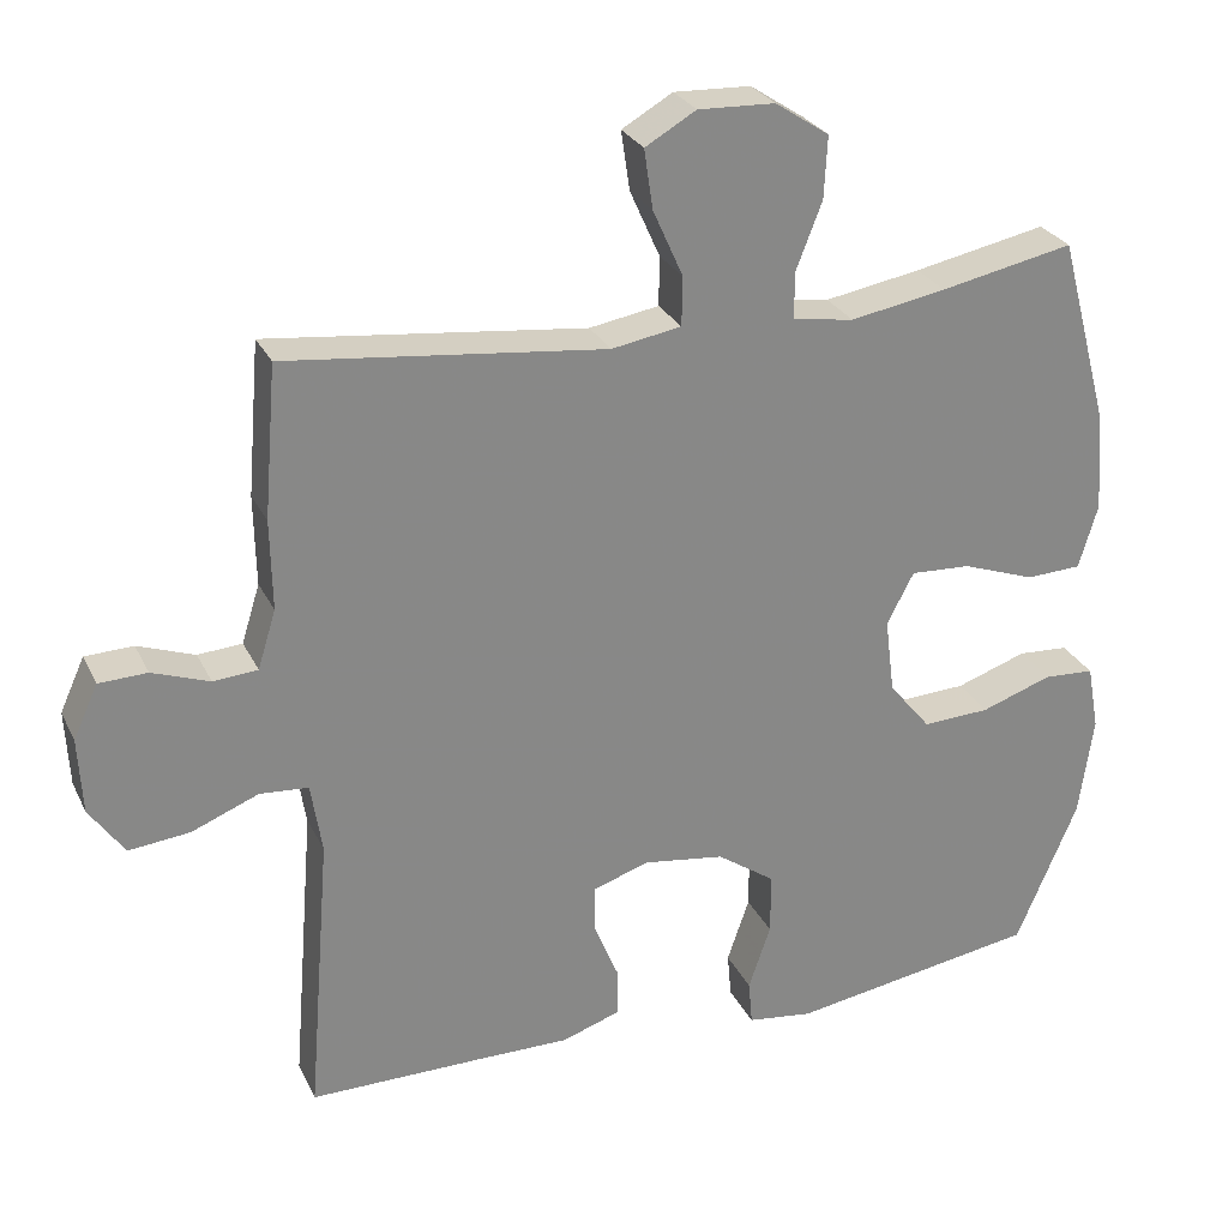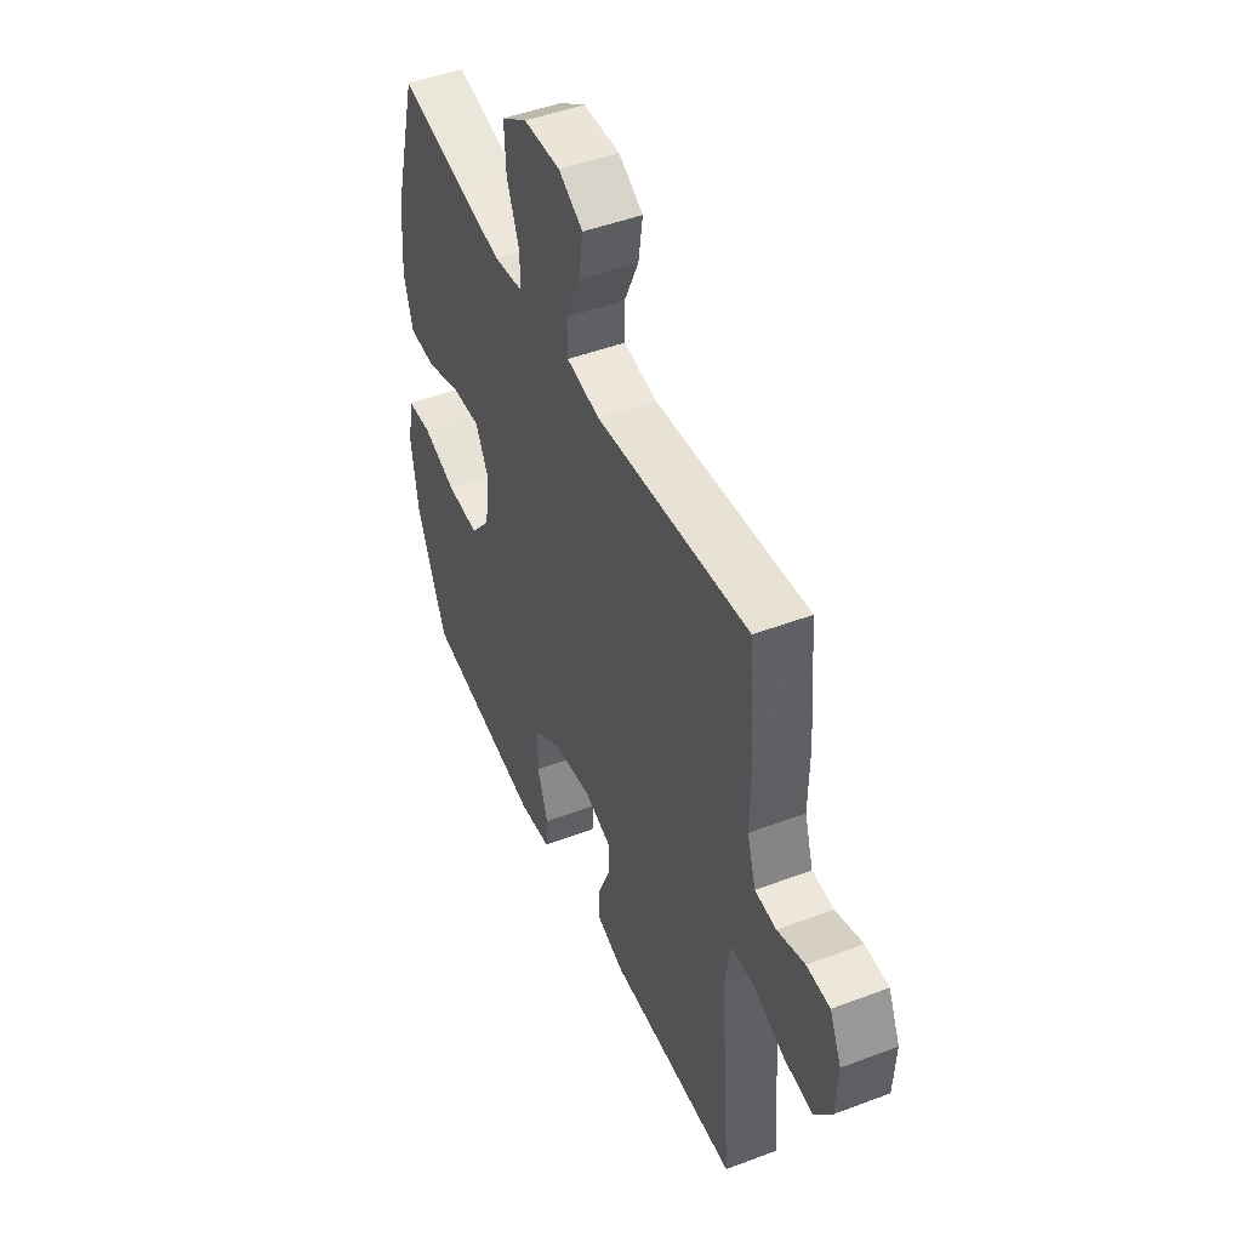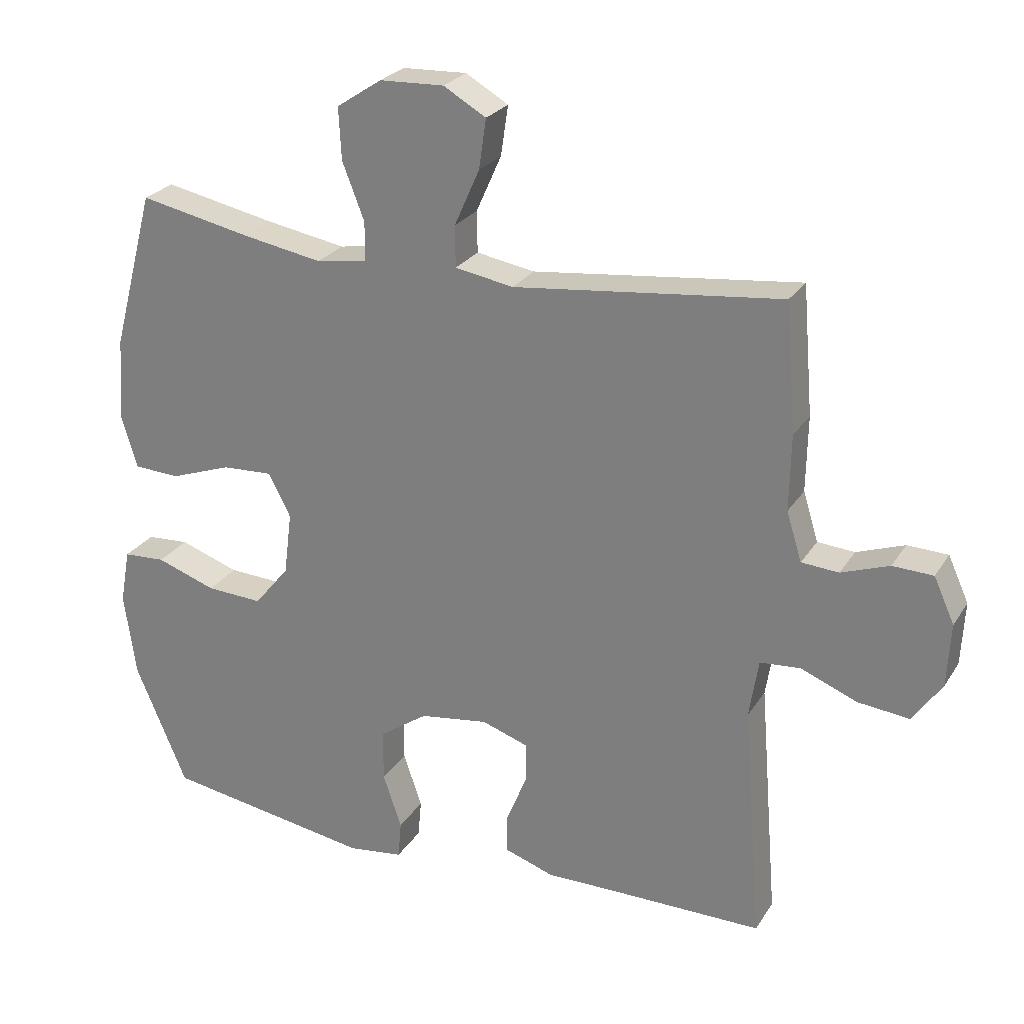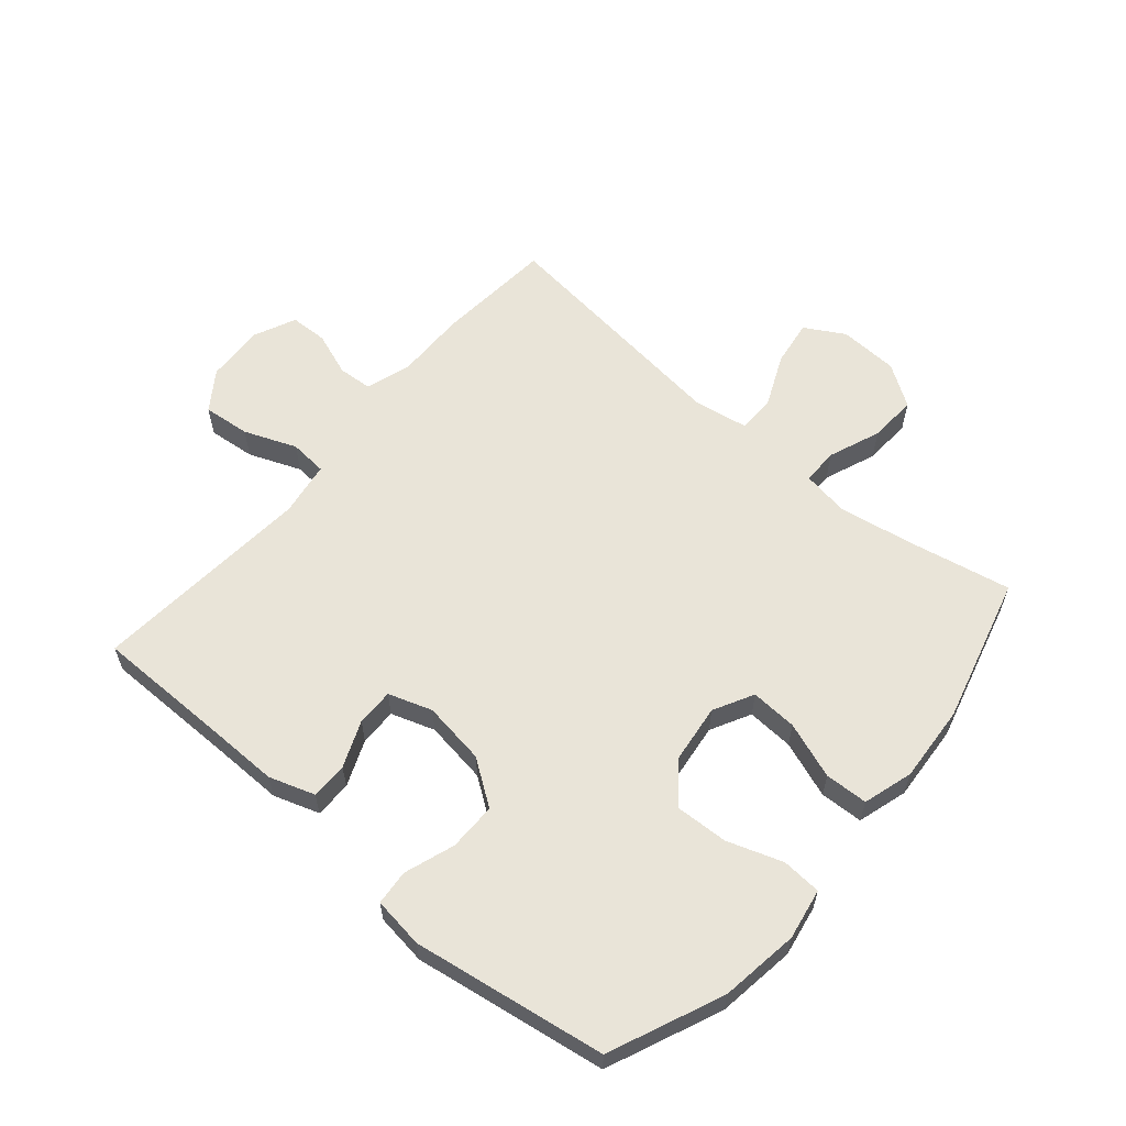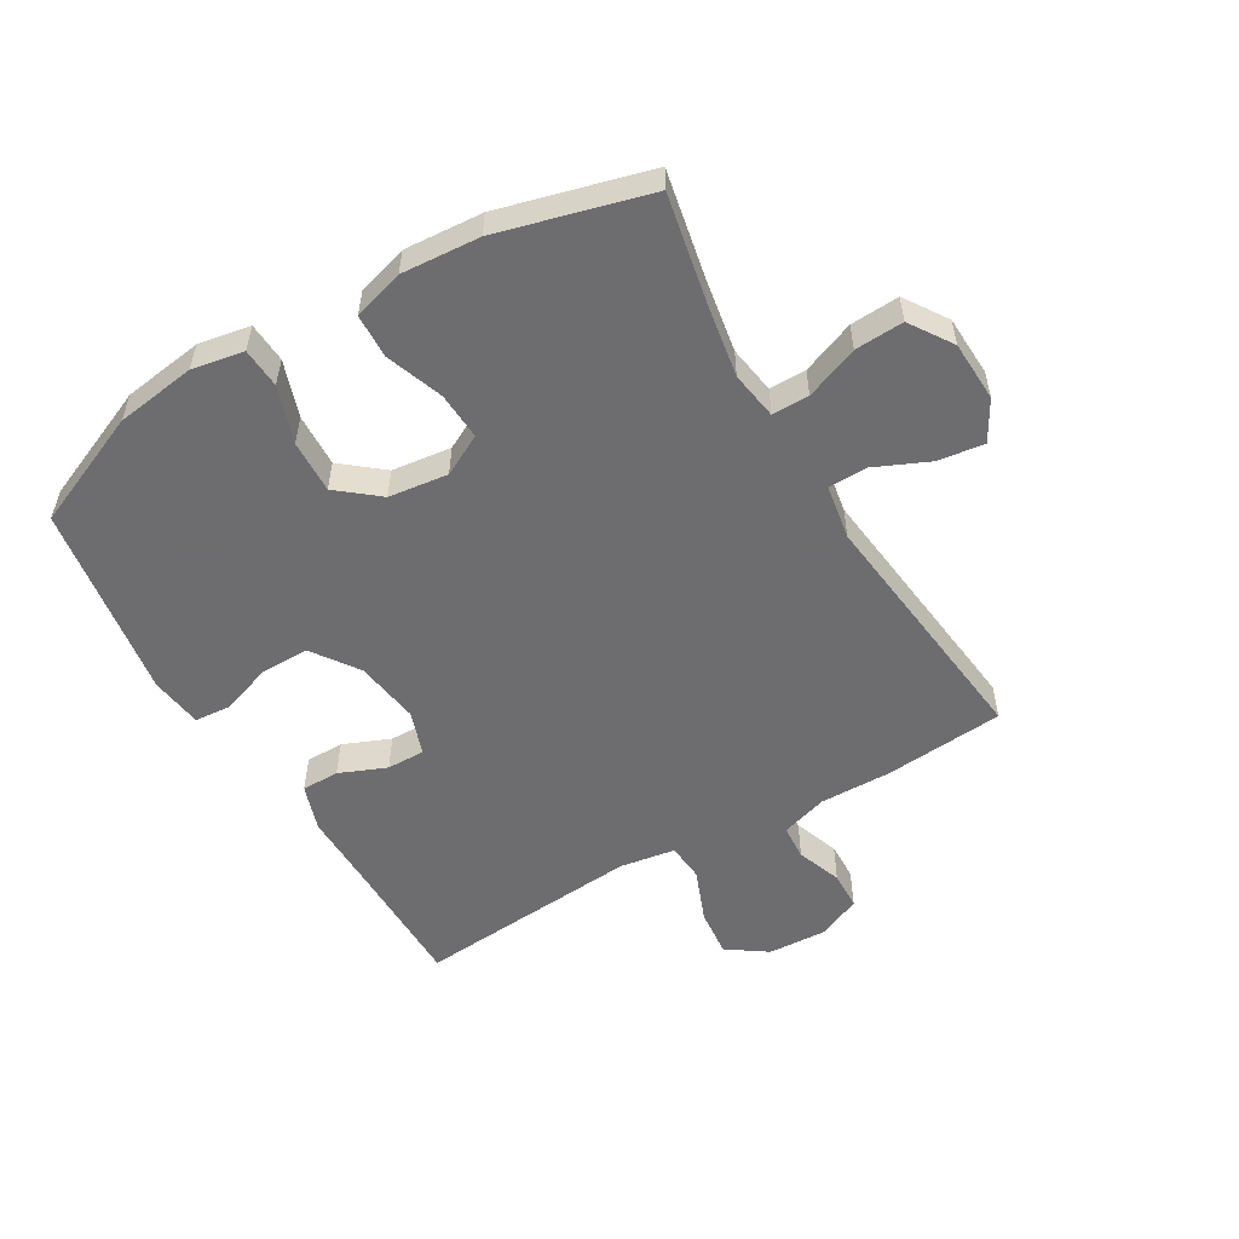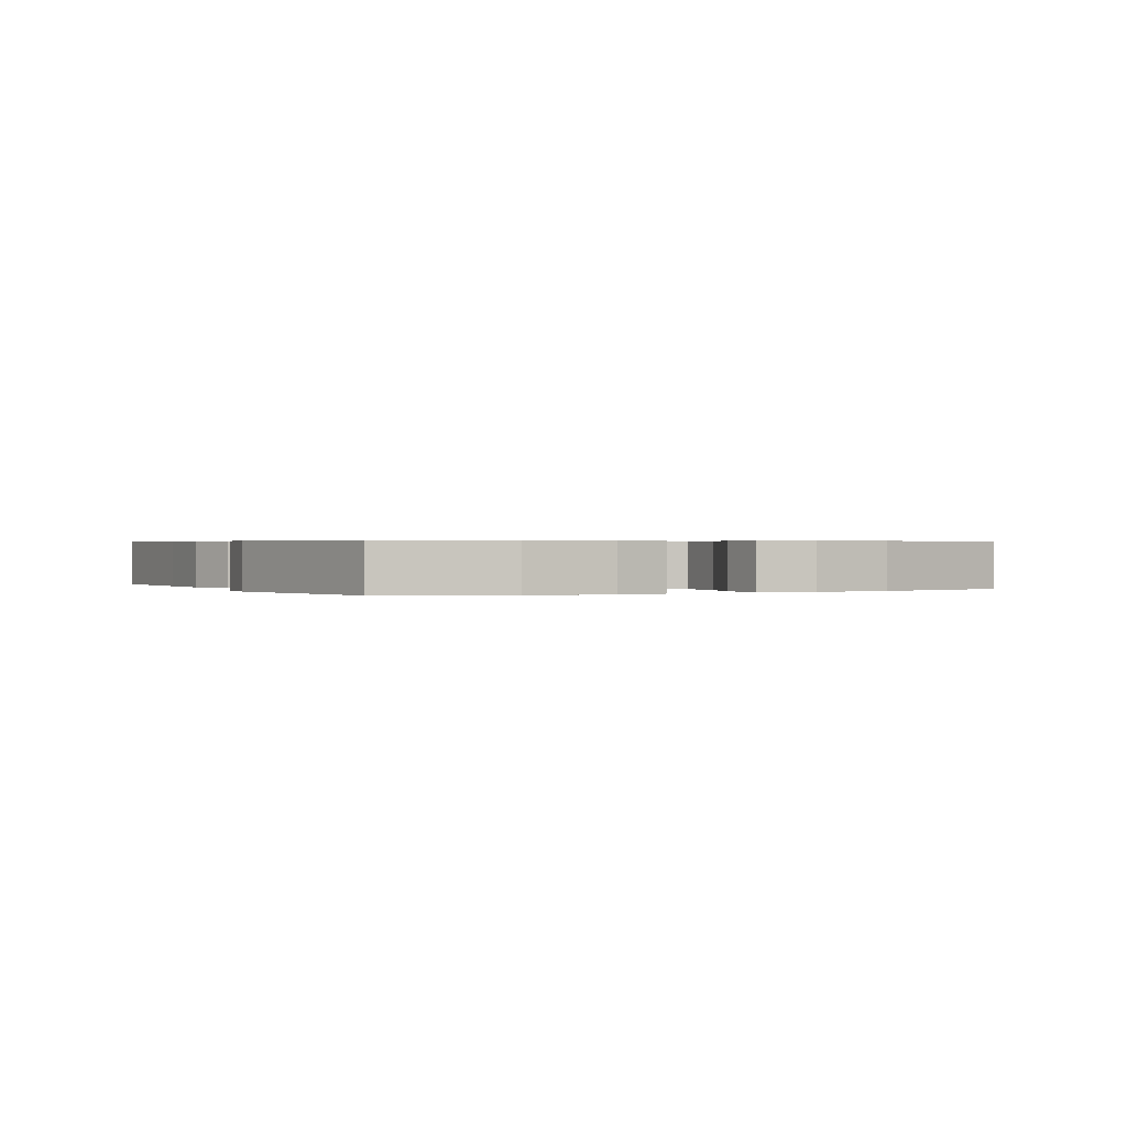
<metadata>
{"format":"obj","ext":"obj","renderer":"f3d","projection":"perspective","resolution":1024,"background":"white","views":[{"elev":27.4,"azim":158.4,"up":"+Z"},{"elev":47.2,"azim":66.8,"up":"+Z"},{"elev":25.5,"azim":25.2,"up":"+Z"},{"elev":60.1,"azim":-139.4,"up":"+Y"},{"elev":-54.1,"azim":-59.5,"up":"+Y"},{"elev":0.4,"azim":-117.7,"up":"+Y"}]}
</metadata>
<code>
v -0.5 0.07 0.5
v -0.332 0.07 0.466
v -0.211 0.07 0.445
v -0.134 0.07 0.457
v -0.134 0.07 0.516
v -0.167 0.07 0.601
v -0.171 0.07 0.679
v -0.103 0.07 0.724
v -0.006 0.07 0.728
v 0.058 0.07 0.691
v 0.047 0.07 0.616
v 0.009 0.07 0.531
v 0.01 0.07 0.469
v 0.098 0.07 0.454
v 0.5 0.07 0.5
v 0.516 0.07 0.308
v 0.514 0.07 0.194
v 0.537 0.07 0.12
v 0.593 0.07 0.116
v 0.665 0.07 0.142
v 0.726 0.07 0.14
v 0.757 0.07 0.072
v 0.752 0.07 -0.024
v 0.708 0.07 -0.087
v 0.631 0.07 -0.079
v 0.546 0.07 -0.045
v 0.485 0.07 -0.05
v 0.471 0.07 -0.139
v 0.5 0.07 -0.5
v 0.28 0.07 -0.5
v 0.163 0.07 -0.501
v 0.089 0.07 -0.476
v 0.089 0.07 -0.416
v 0.12 0.07 -0.341
v 0.121 0.07 -0.28
v 0.05 0.07 -0.256
v -0.053 0.07 -0.271
v -0.126 0.07 -0.322
v -0.126 0.07 -0.4
v -0.098 0.07 -0.482
v -0.103 0.07 -0.539
v -0.186 0.07 -0.55
v -0.5 0.07 -0.5
v -0.578 0.07 -0.316
v -0.596 0.07 -0.188
v -0.581 0.07 -0.105
v -0.517 0.07 -0.101
v -0.427 0.07 -0.132
v -0.342 0.07 -0.136
v -0.289 0.07 -0.071
v -0.277 0.07 0.024
v -0.311 0.07 0.089
v -0.387 0.07 0.085
v -0.479 0.07 0.052
v -0.549 0.07 0.055
v -0.573 0.07 0.136
v -0.564 0.07 0.261
v -0.5 0 0.5
v -0.332 0 0.466
v -0.211 0 0.445
v -0.134 0 0.457
v -0.134 0 0.516
v -0.167 0 0.601
v -0.171 0 0.679
v -0.103 0 0.724
v -0.006 0 0.728
v 0.058 0 0.691
v 0.047 0 0.616
v 0.009 0 0.531
v 0.01 0 0.469
v 0.098 0 0.454
v 0.5 0 0.5
v 0.516 0 0.308
v 0.514 0 0.194
v 0.537 0 0.12
v 0.593 0 0.116
v 0.665 0 0.142
v 0.726 0 0.14
v 0.757 0 0.072
v 0.752 0 -0.024
v 0.708 0 -0.087
v 0.631 0 -0.079
v 0.546 0 -0.045
v 0.485 0 -0.05
v 0.471 0 -0.139
v 0.5 0 -0.5
v 0.28 0 -0.5
v 0.163 0 -0.501
v 0.089 0 -0.476
v 0.089 0 -0.416
v 0.12 0 -0.341
v 0.121 0 -0.28
v 0.05 0 -0.256
v -0.053 0 -0.271
v -0.126 0 -0.322
v -0.126 0 -0.4
v -0.098 0 -0.482
v -0.103 0 -0.539
v -0.186 0 -0.55
v -0.5 0 -0.5
v -0.578 0 -0.316
v -0.596 0 -0.188
v -0.581 0 -0.105
v -0.517 0 -0.101
v -0.427 0 -0.132
v -0.342 0 -0.136
v -0.289 0 -0.071
v -0.277 0 0.024
v -0.311 0 0.089
v -0.387 0 0.085
v -0.479 0 0.052
v -0.549 0 0.055
v -0.573 0 0.136
v -0.564 0 0.261
f 57 1 2
f 56 57 2
f 55 56 2
f 54 55 2
f 53 54 2
f 52 53 2 3
f 51 52 3 4
f 50 51 4
f 46 47 48
f 45 46 48
f 44 45 48
f 43 44 48
f 42 43 48
f 41 42 48
f 40 41 48
f 39 40 48
f 38 39 48 49
f 37 38 49 50
f 32 33 34
f 31 32 34
f 30 31 34
f 30 34 35
f 29 30 35
f 28 29 35
f 27 28 35 36
f 24 25 26
f 23 24 26
f 22 23 26
f 21 22 26
f 20 21 26
f 19 20 26
f 18 19 26 27
f 37 50 4
f 36 37 4
f 27 36 4
f 18 27 4
f 17 18 4
f 10 11 12
f 9 10 12
f 8 9 12
f 7 8 12
f 6 7 12
f 5 6 12
f 5 12 13
f 4 5 13
f 17 4 13 14
f 14 15 16 17
f 59 58 114
f 59 114 113
f 59 113 112
f 59 112 111
f 59 111 110
f 60 59 110 109
f 61 60 109 108
f 61 108 107
f 105 104 103
f 105 103 102
f 105 102 101
f 105 101 100
f 105 100 99
f 105 99 98
f 105 98 97
f 105 97 96
f 106 105 96 95
f 107 106 95 94
f 91 90 89
f 91 89 88
f 91 88 87
f 92 91 87
f 92 87 86
f 92 86 85
f 93 92 85 84
f 83 82 81
f 83 81 80
f 83 80 79
f 83 79 78
f 83 78 77
f 83 77 76
f 84 83 76 75
f 61 107 94
f 61 94 93
f 61 93 84
f 61 84 75
f 61 75 74
f 69 68 67
f 69 67 66
f 69 66 65
f 69 65 64
f 69 64 63
f 69 63 62
f 70 69 62
f 70 62 61
f 71 70 61 74
f 74 73 72 71
f 1 58 59 2
f 2 59 60 3
f 3 60 61 4
f 4 61 62 5
f 5 62 63 6
f 6 63 64 7
f 7 64 65 8
f 8 65 66 9
f 9 66 67 10
f 10 67 68 11
f 11 68 69 12
f 12 69 70 13
f 13 70 71 14
f 14 71 72 15
f 15 72 73 16
f 16 73 74 17
f 17 74 75 18
f 18 75 76 19
f 19 76 77 20
f 20 77 78 21
f 21 78 79 22
f 22 79 80 23
f 23 80 81 24
f 24 81 82 25
f 25 82 83 26
f 26 83 84 27
f 27 84 85 28
f 28 85 86 29
f 29 86 87 30
f 30 87 88 31
f 31 88 89 32
f 32 89 90 33
f 33 90 91 34
f 34 91 92 35
f 35 92 93 36
f 36 93 94 37
f 37 94 95 38
f 38 95 96 39
f 39 96 97 40
f 40 97 98 41
f 41 98 99 42
f 42 99 100 43
f 43 100 101 44
f 44 101 102 45
f 45 102 103 46
f 46 103 104 47
f 47 104 105 48
f 48 105 106 49
f 49 106 107 50
f 50 107 108 51
f 51 108 109 52
f 52 109 110 53
f 53 110 111 54
f 54 111 112 55
f 55 112 113 56
f 56 113 114 57
f 57 114 58 1

</code>
